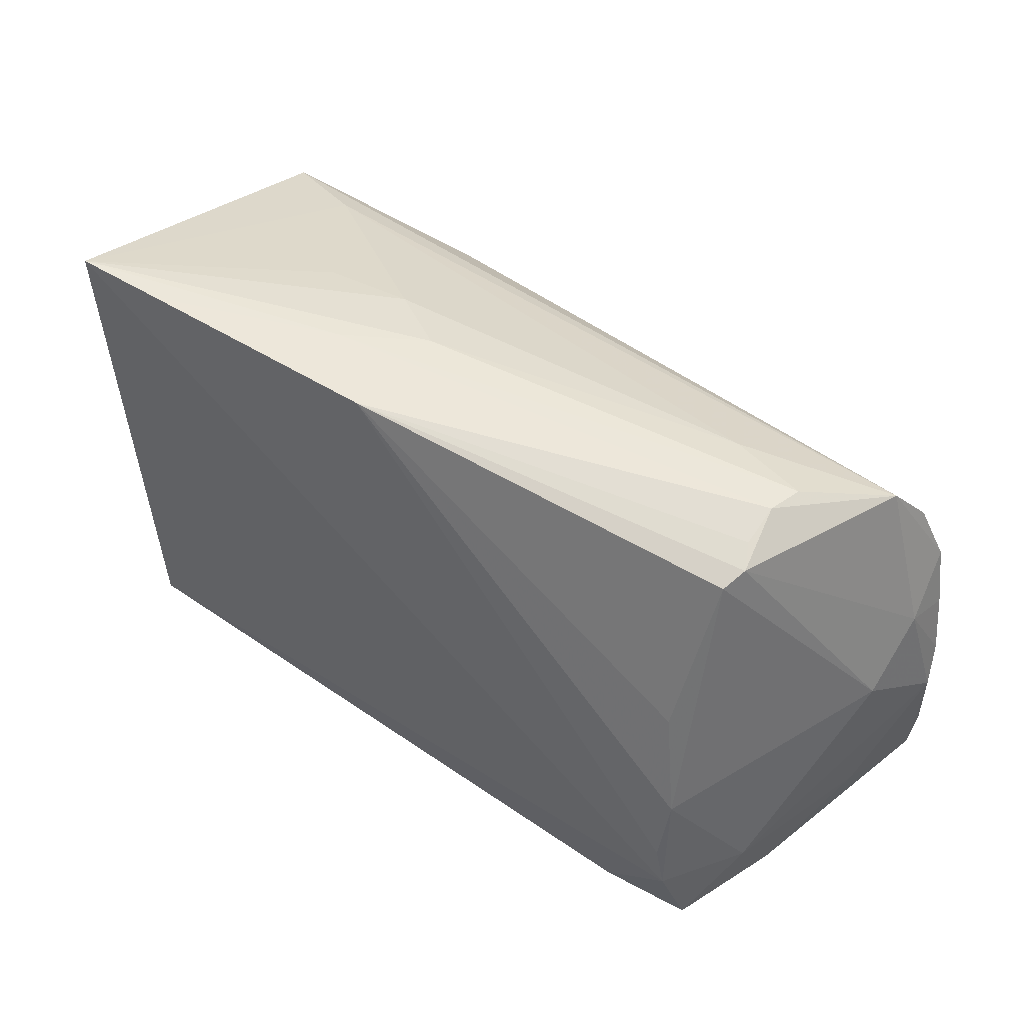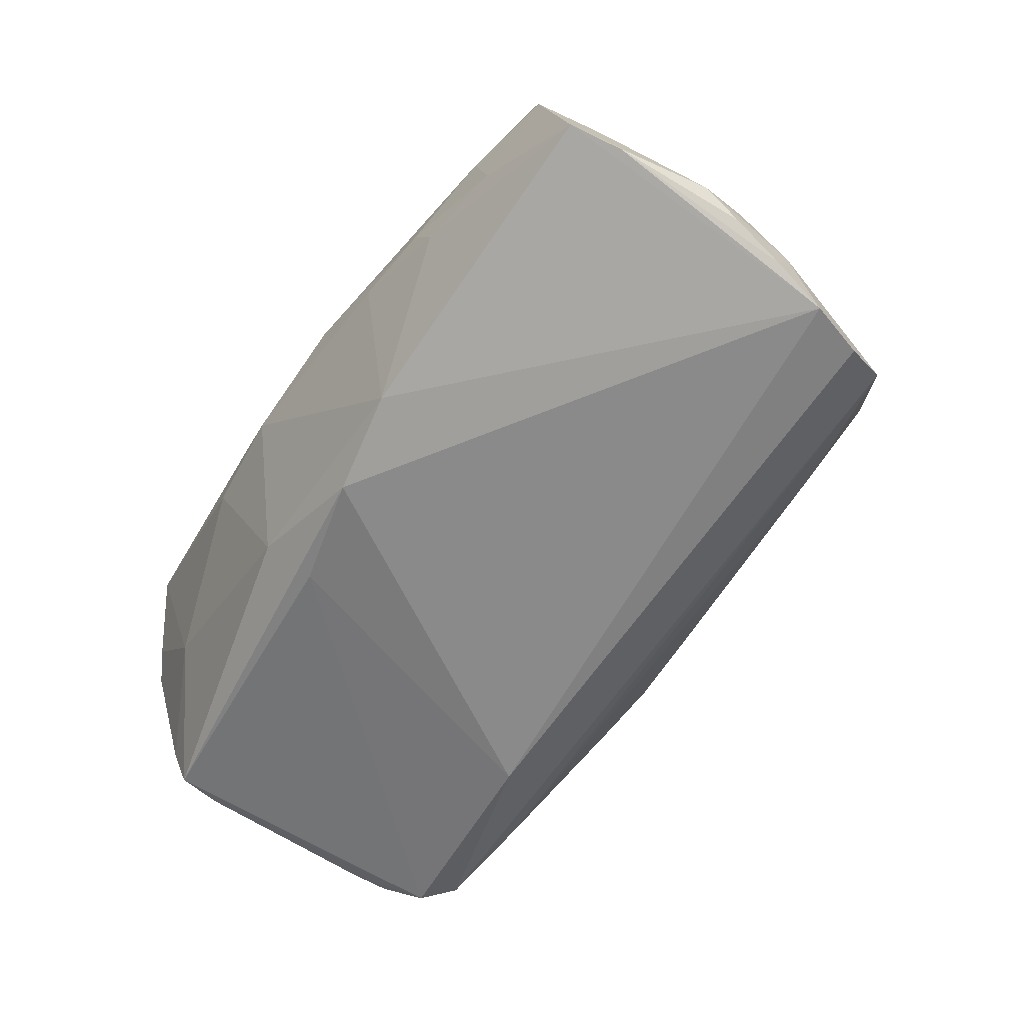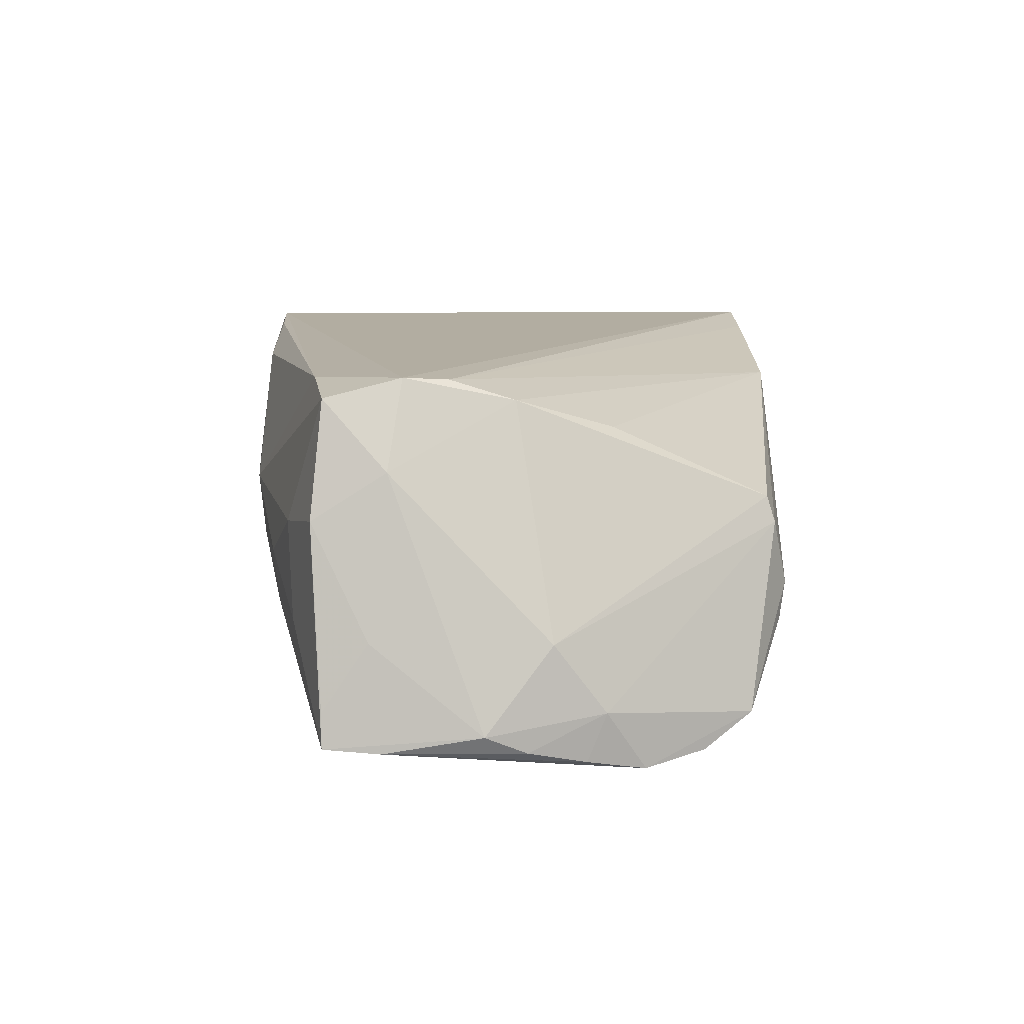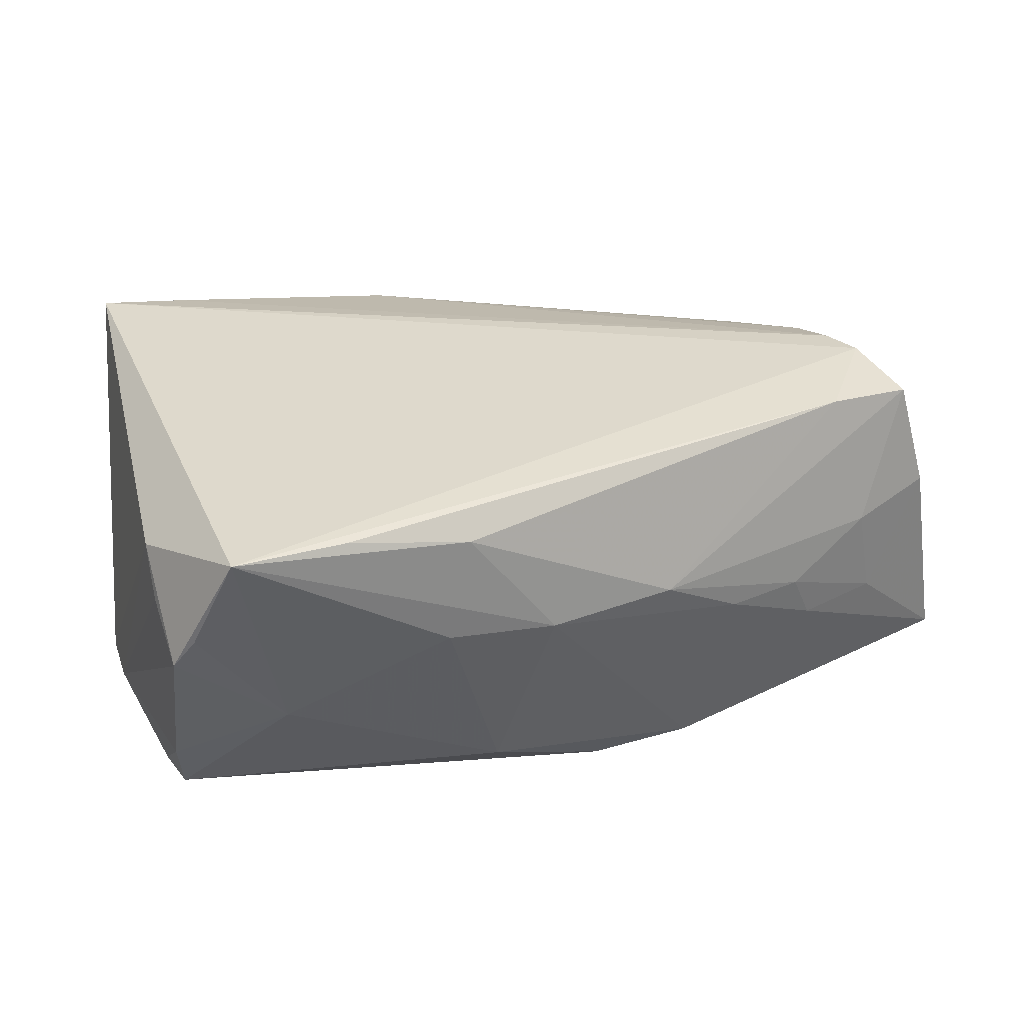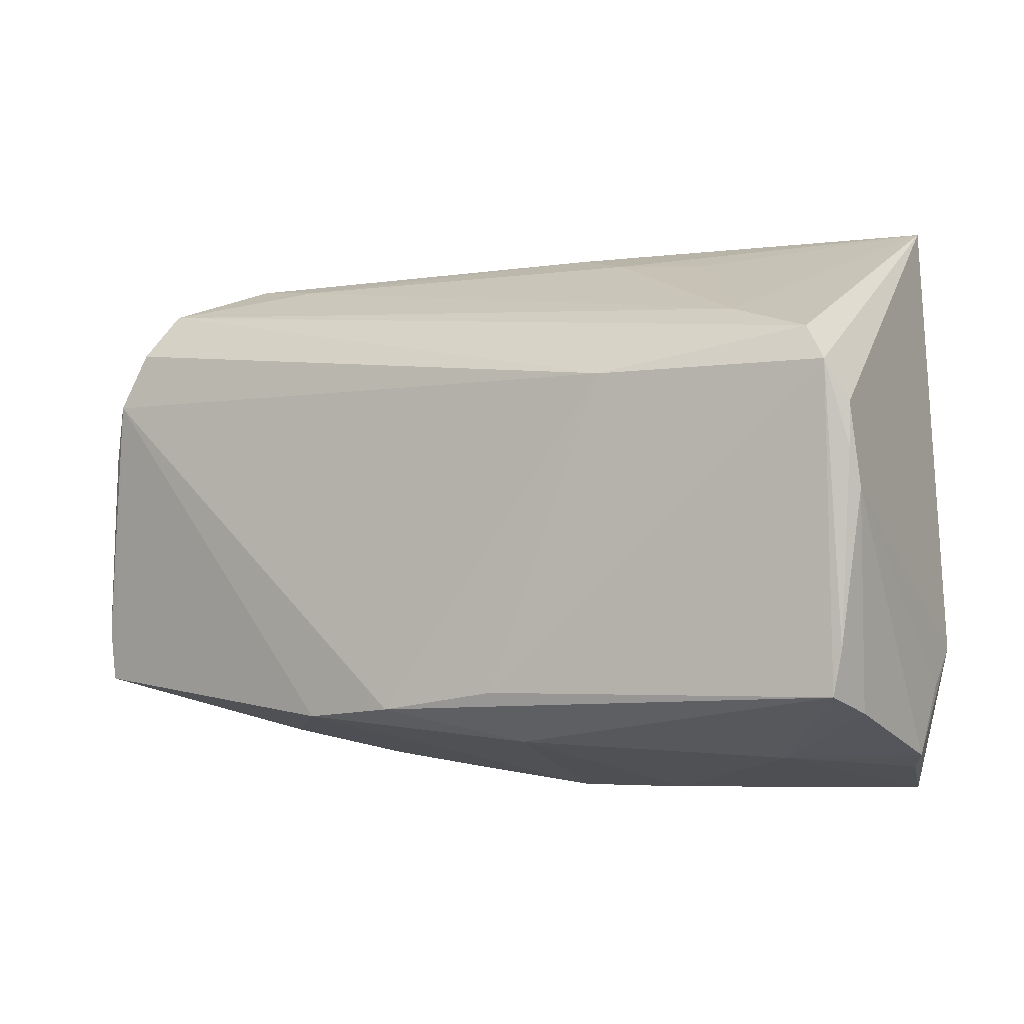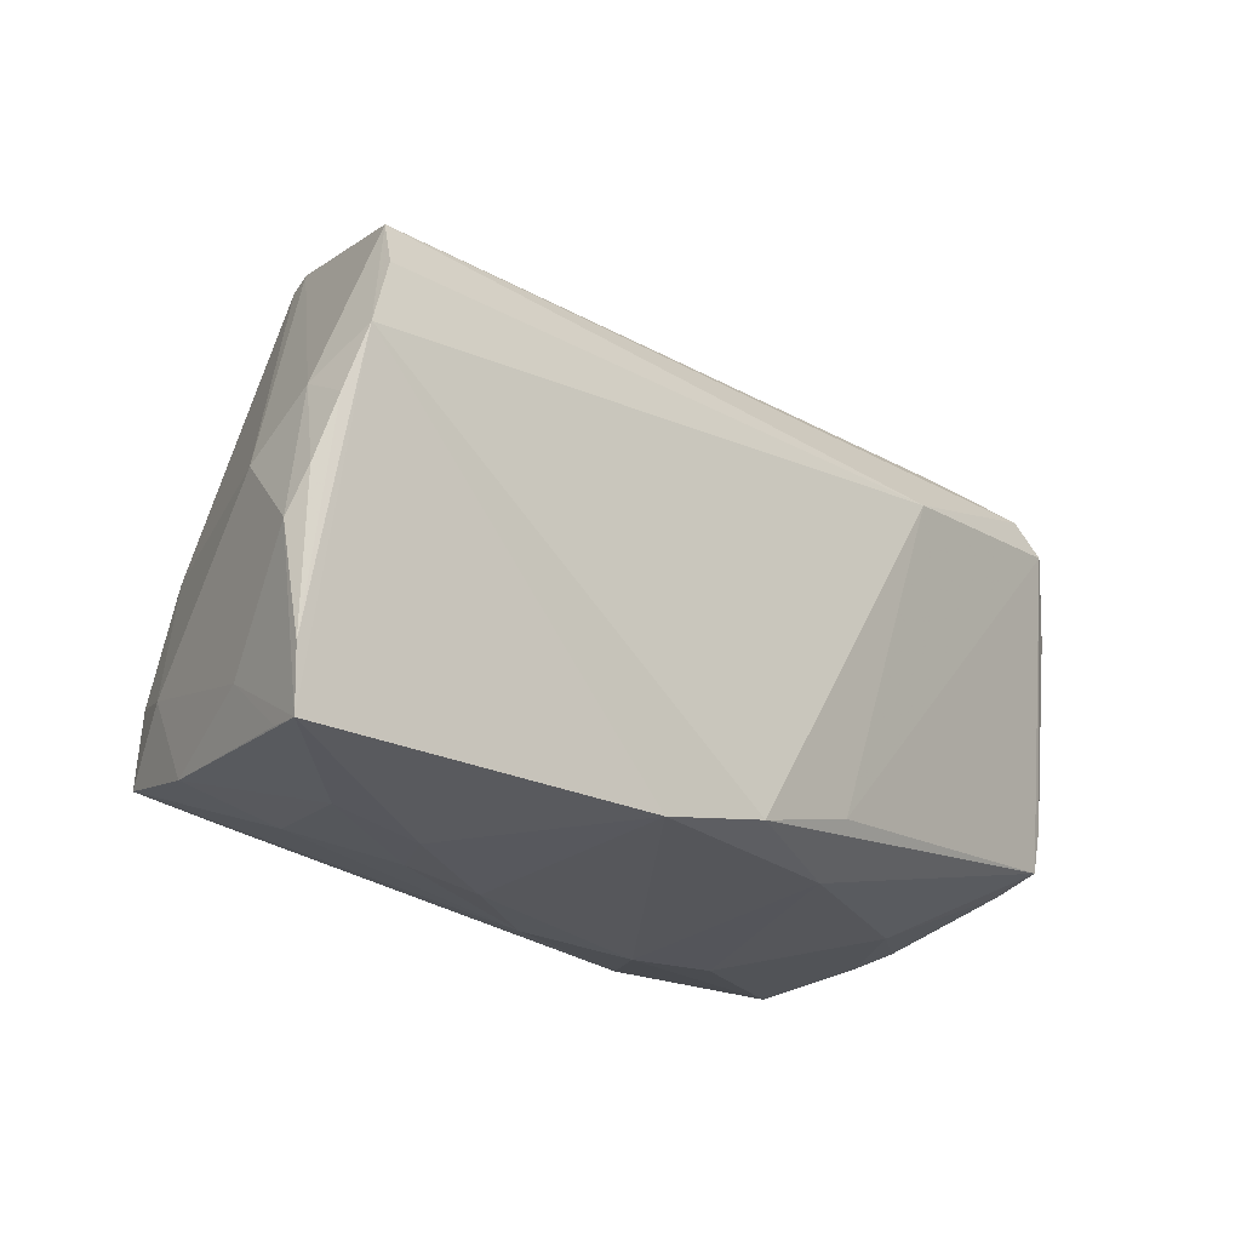
<metadata>
{"format":"obj","ext":"obj","renderer":"f3d","projection":"perspective","resolution":1024,"background":"white","views":[{"elev":55.1,"azim":40.0,"up":"+Y"},{"elev":-64.9,"azim":61.4,"up":"+Z"},{"elev":10.5,"azim":89.5,"up":"+Z"},{"elev":32.1,"azim":-20.3,"up":"+Z"},{"elev":-4.2,"azim":-146.3,"up":"+Y"},{"elev":-14.9,"azim":137.0,"up":"+Y"}]}
</metadata>
<code>
v 0.04691 -0.01133 0.02212
v 0.05775 -0.01372 -0.0193
v 0.03026 0.03229 -0.009614
v -0.005186 0.03677 0.01687
v -0.02406 0.03177 0.0008815
v -0.02369 0.01543 -0.02294
v 0.03104 -0.02837 -0.001134
v -0.05095 -0.01682 -0.01602
v 0.04002 0.03353 -0.007763
v 0.0451 0.001667 0.0193
v -0.05301 0.001261 -0.01498
v 0.04773 0.02941 -0.01726
v 0.05476 0.012 -0.01543
v -0.04985 -0.02209 -0.01601
v 0.01102 -0.03234 0.004924
v -0.05242 0.005867 -0.01656
v 0.05 0.02373 -0.02119
v 0.05296 0.01663 -0.02254
v -0.03023 -0.03305 0.02159
v -0.04482 0.03716 0.02212
v 0.05261 -0.02169 0.00647
v 0.04146 0.0325 0.004251
v -0.01397 0.03257 -0.001026
v -0.04383 -0.03404 0.02212
v -0.01542 -0.03321 0.01853
v 0.057 0.00286 -0.01946
v 0.05524 0.005865 -0.007294
v 0.04916 -0.02041 0.02002
v 0.02132 -0.03031 -0.001065
v -0.05081 -0.02114 0.01116
v -0.05051 -0.01648 0.01595
v -0.005032 -0.03404 0.004569
v 0.03929 0.03422 -0.003459
v 0.05817 -0.00199 -0.01727
v -0.05081 -0.024 -0.009811
v 0.01775 -0.02495 -0.02429
v -0.04751 0.01971 -0.01707
v -0.03776 -0.02954 -0.003492
v 0.0419 -0.02532 0.004591
v 0.03811 -0.02219 0.02125
v 0.05194 -0.01297 0.01194
v -0.05067 -0.02926 0.006868
v -0.01428 0.03591 0.01018
v 0.0558 -0.01509 -0.006917
v 0.05736 -0.0204 -0.01883
v -0.01841 -0.03401 0.006047
v 0.04074 0.0316 0.007253
v -0.01027 -0.02775 -0.01844
v 0.05665 -0.02045 -0.0148
v 0.005263 -0.02392 -0.02559
v 0.04424 -0.0247 -0.006803
v -0.03418 0.03718 0.02077
v -0.03666 0.02308 -0.01409
v 0.05509 0.009724 -0.0211
v 0.03973 0.03334 0.001437
v -0.005845 0.03479 0.00321
v -0.05251 0.0108 -0.0166
v 0.04537 -0.006036 0.02173
v -0.05027 0.0156 -0.01836
v 0.04096 0.0132 0.01559
v -0.008858 -0.02181 -0.02369
v 0.03384 -0.02733 -0.007053
v -0.04827 -0.03087 0.0107
f 20 59 57
f 57 31 20
f 11 31 57
f 44 45 34
f 34 41 44
f 27 41 34
f 30 11 42
f 42 31 30
f 30 31 11
f 24 1 20
f 24 31 42
f 20 31 24
f 16 57 59
f 11 57 16
f 34 45 2
f 45 18 2
f 2 18 54
f 10 60 4
f 1 41 10
f 41 27 10
f 22 4 47
f 4 60 47
f 60 10 47
f 47 27 22
f 47 10 27
f 22 12 33
f 22 27 13
f 13 12 22
f 18 12 13
f 13 27 34
f 54 18 13
f 21 44 41
f 20 1 58
f 1 10 58
f 58 52 20
f 4 52 58
f 58 10 4
f 55 4 22
f 22 33 55
f 55 33 4
f 43 52 4
f 4 33 43
f 20 52 43
f 17 12 18
f 18 6 17
f 17 6 12
f 12 6 37
f 37 53 12
f 37 6 59
f 37 59 20
f 20 53 37
f 26 13 34
f 54 13 26
f 34 2 26
f 26 2 54
f 38 46 24
f 24 46 32
f 45 44 49
f 49 21 45
f 44 21 49
f 42 11 35
f 35 38 42
f 59 6 61
f 12 53 3
f 20 43 56
f 63 24 42
f 42 38 63
f 63 38 24
f 25 32 15
f 24 32 25
f 59 61 14
f 38 35 14
f 50 61 6
f 50 6 18
f 50 14 61
f 7 39 15
f 28 39 21
f 28 21 41
f 28 41 1
f 15 39 28
f 23 3 53
f 23 56 3
f 20 56 23
f 3 56 9
f 9 33 12
f 12 3 9
f 9 43 33
f 9 56 43
f 11 16 8
f 8 16 59
f 59 14 8
f 8 35 11
f 8 14 35
f 36 18 45
f 36 50 18
f 45 62 36
f 39 7 51
f 45 21 51
f 21 39 51
f 51 62 45
f 51 7 62
f 40 25 15
f 15 28 40
f 1 24 40
f 40 28 1
f 5 53 20
f 20 23 5
f 5 23 53
f 29 36 62
f 32 36 29
f 15 32 29
f 29 7 15
f 62 7 29
f 48 36 32
f 48 32 46
f 50 36 48
f 46 38 48
f 14 50 48
f 38 14 48
f 24 25 19
f 19 40 24
f 25 40 19

</code>
